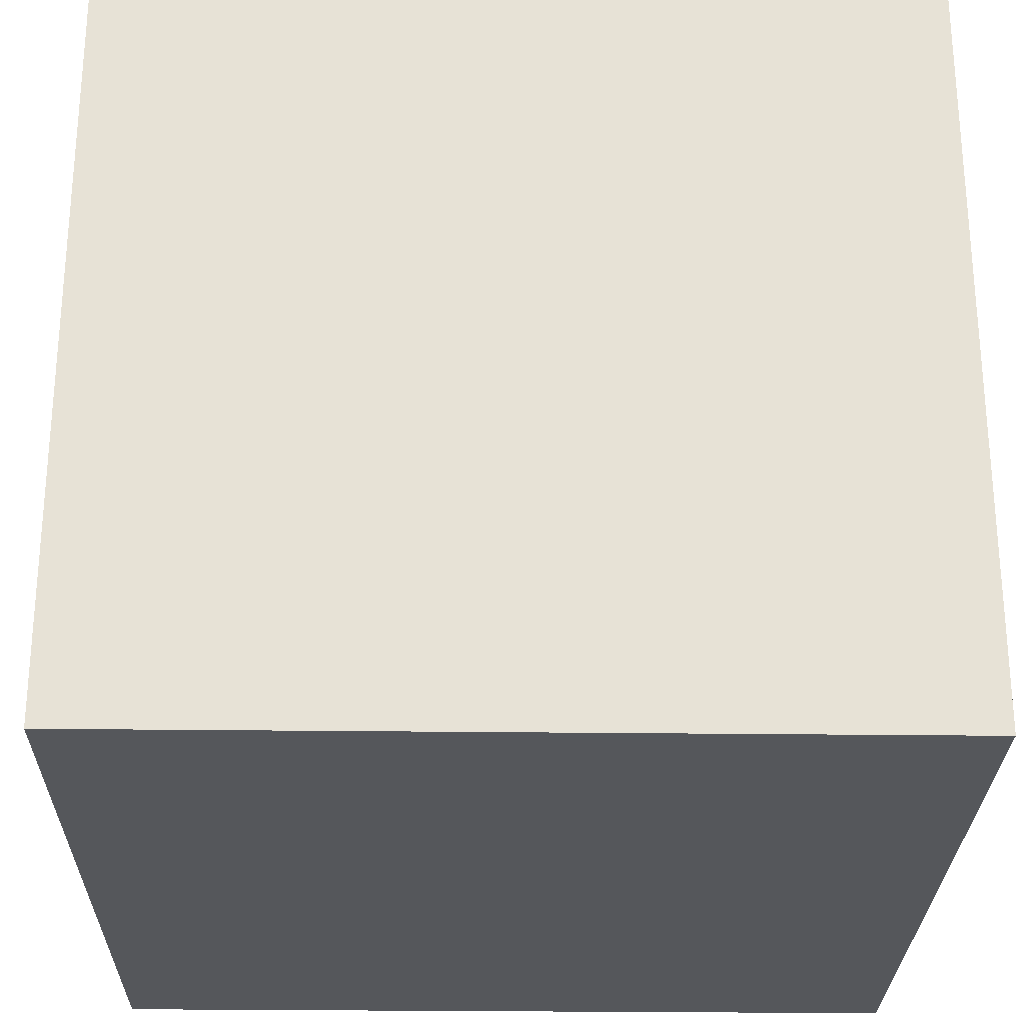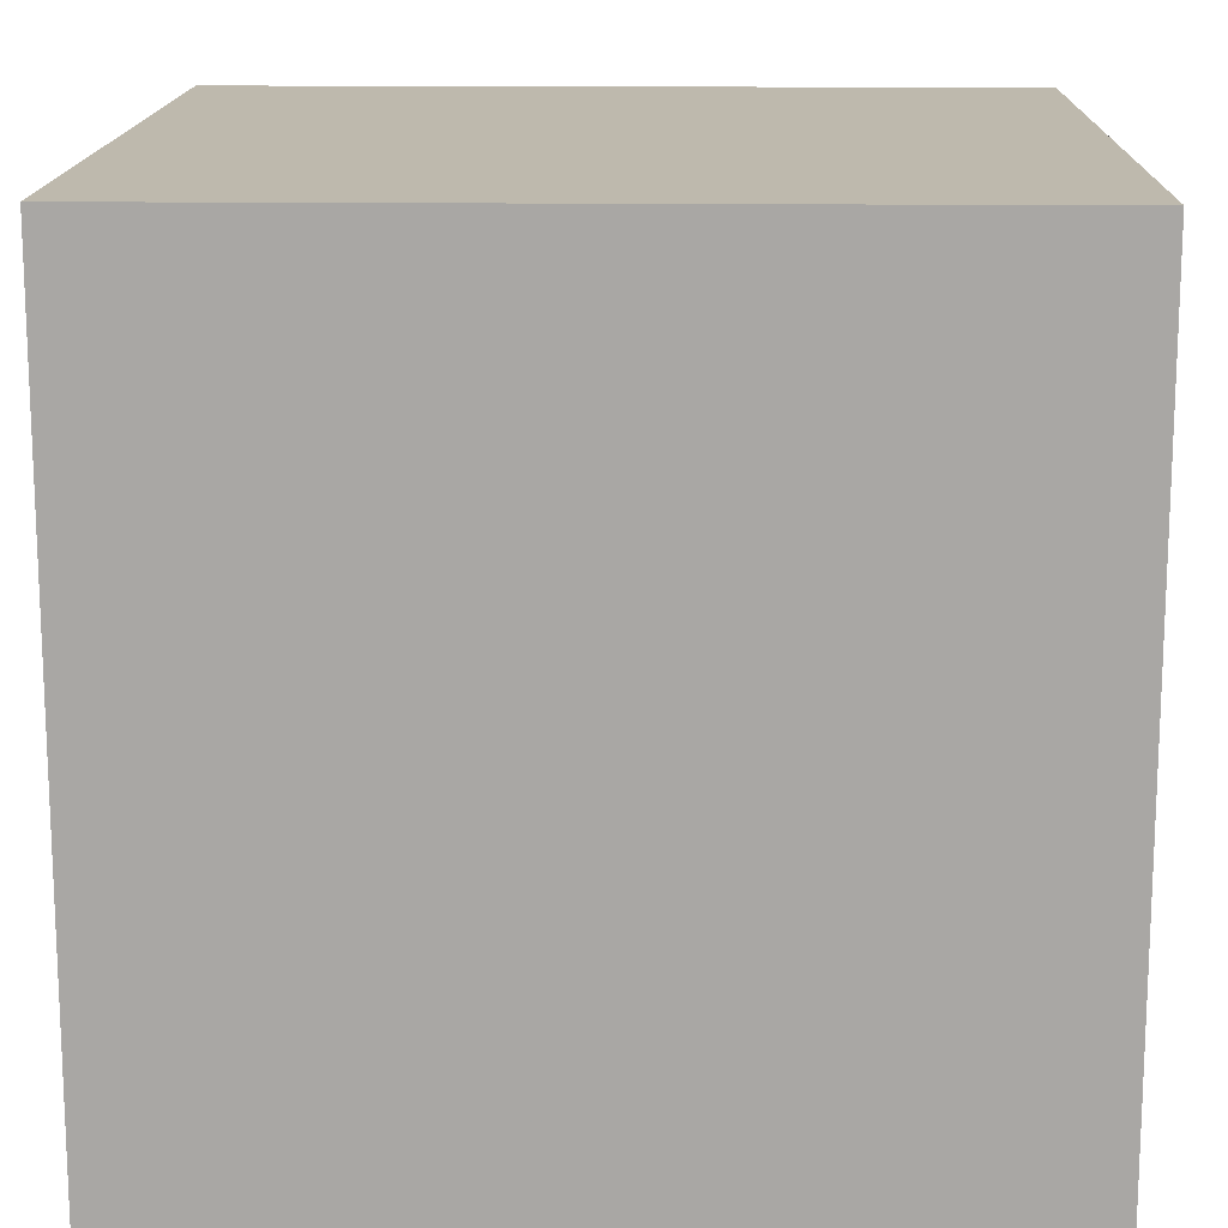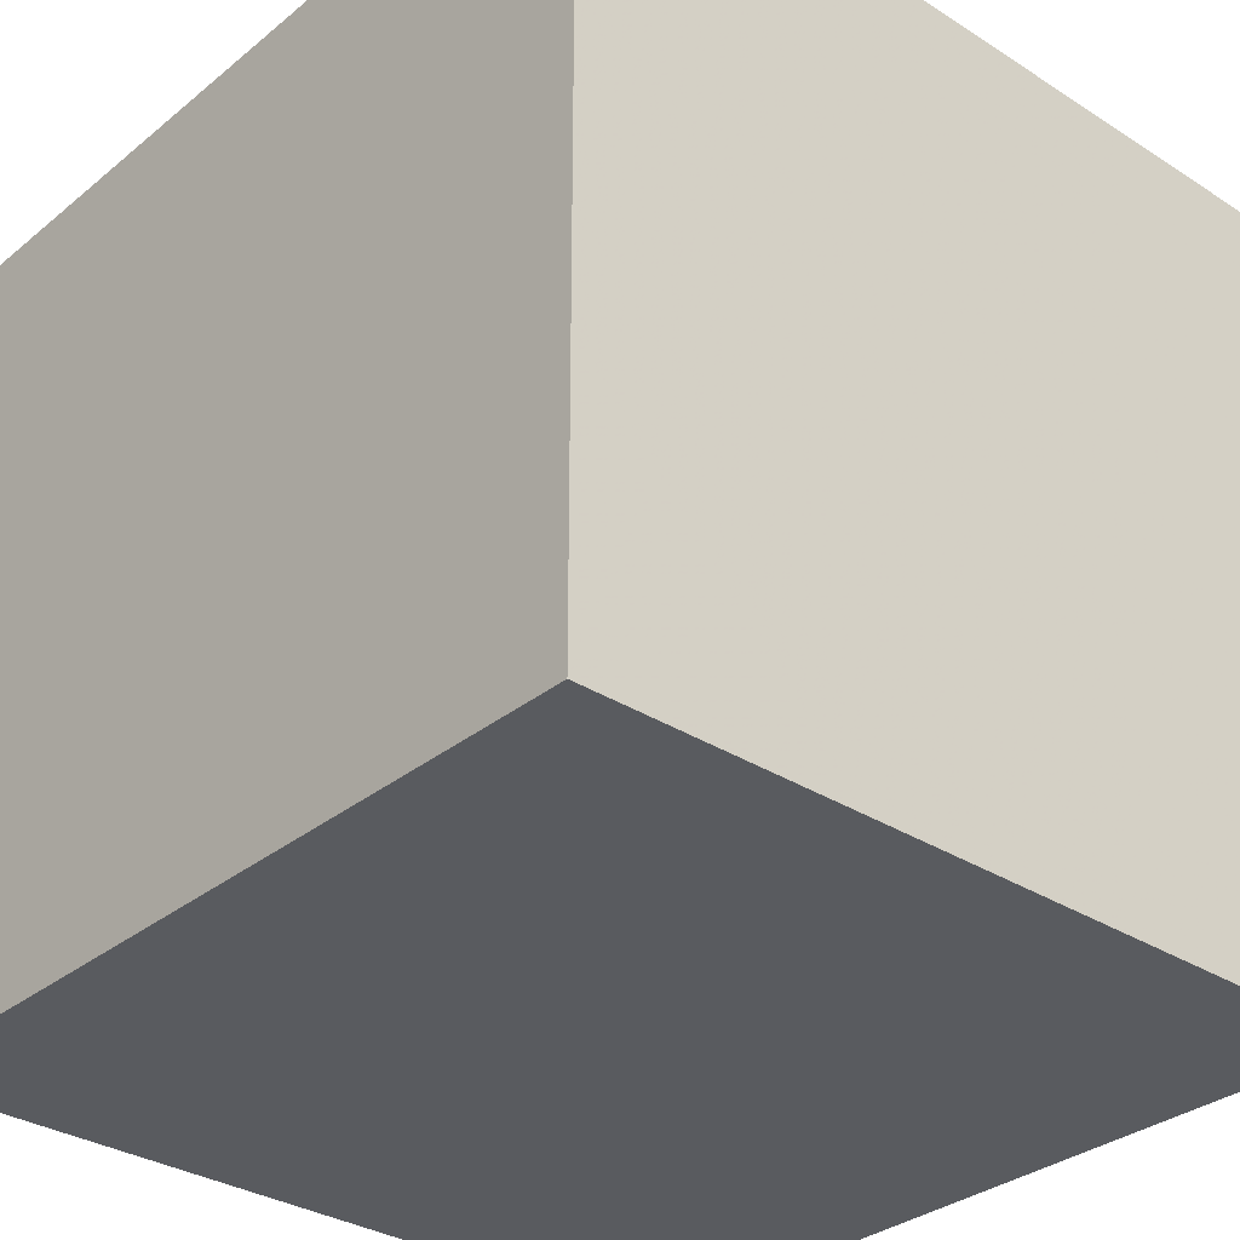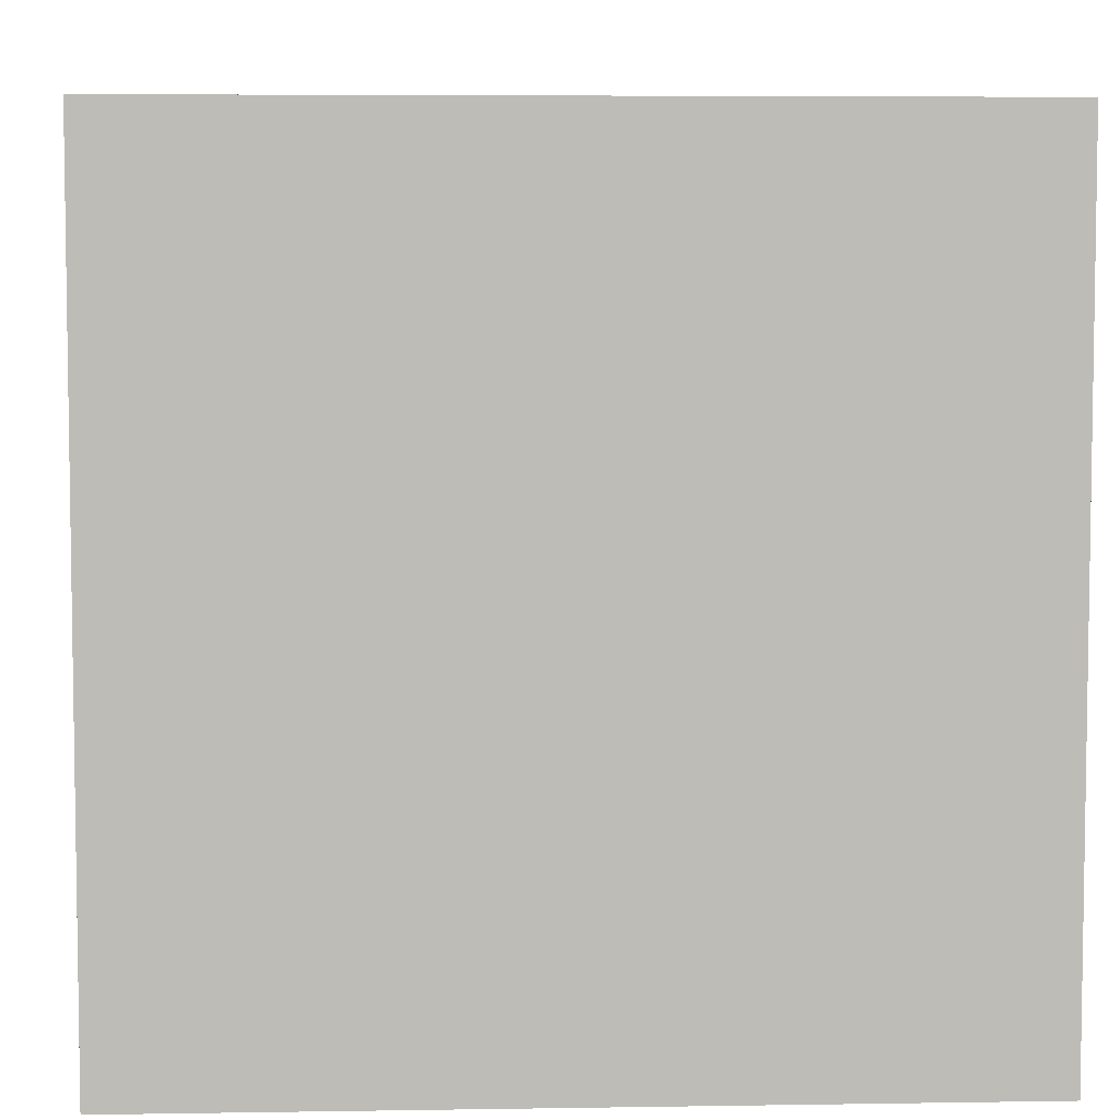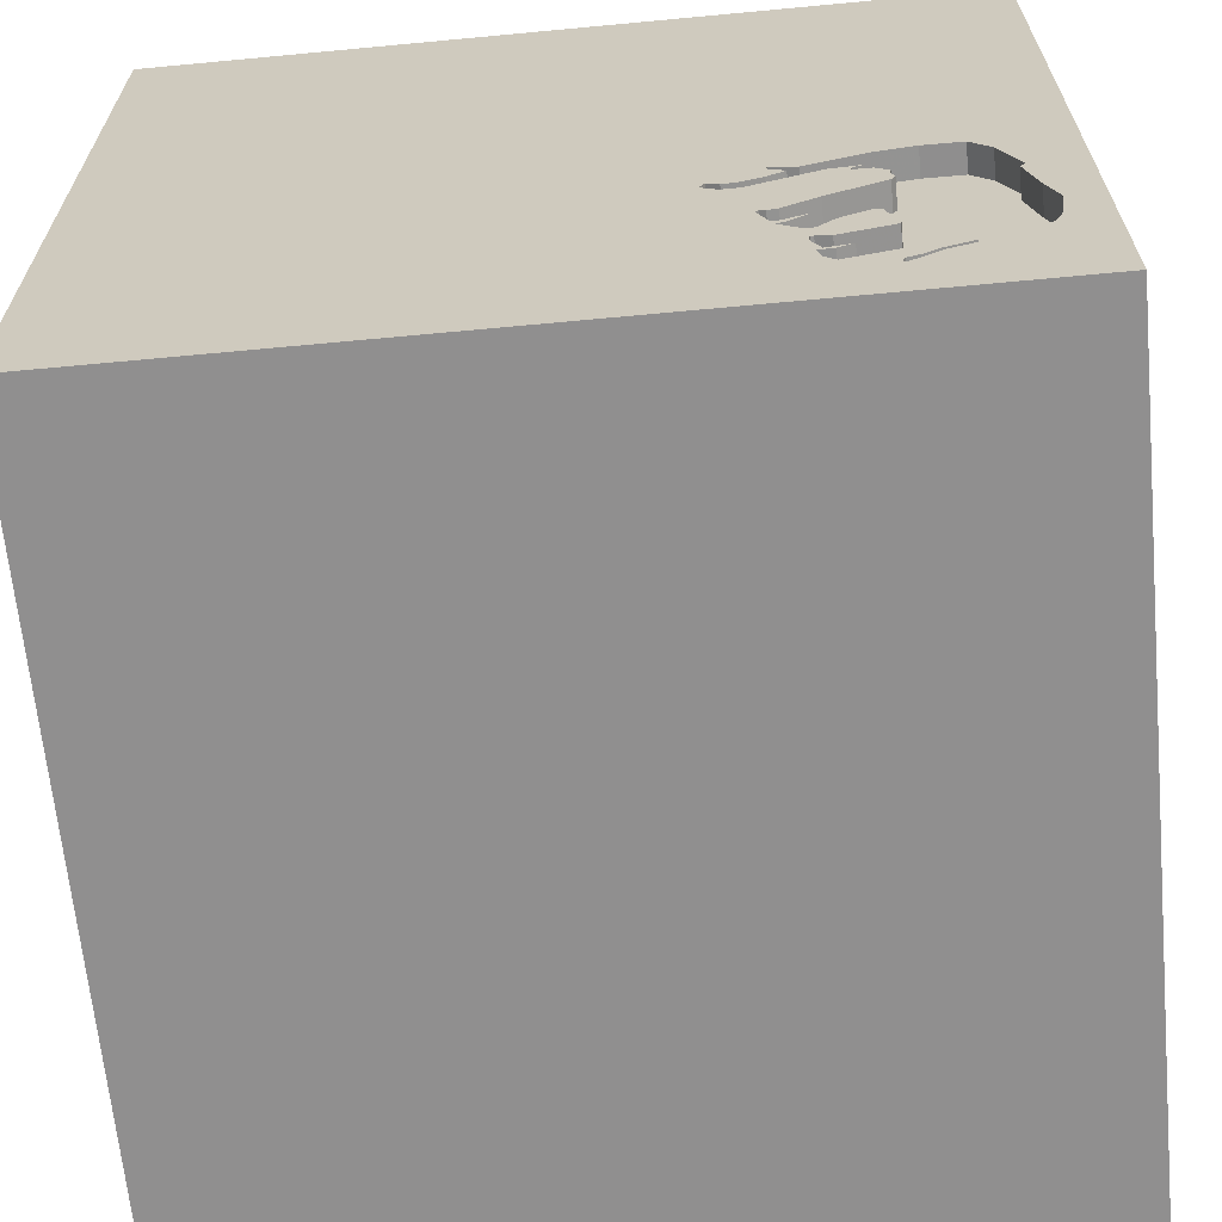
<metadata>
{"format":"obj","ext":"obj","renderer":"f3d","projection":"perspective","resolution":1024,"background":"white","views":[{"elev":-26.7,"azim":88.9,"up":"+Z"},{"elev":15.1,"azim":-88.6,"up":"+Z"},{"elev":-32.3,"azim":48.3,"up":"+Y"},{"elev":5.7,"azim":177.2,"up":"+Y"},{"elev":-65.4,"azim":-174.6,"up":"+Z"}]}
</metadata>
<code>
o elephant_18
v -0.5749 1.5 -0.8152
v -0.41 1.5 -0.4191
v -0.41 1.4 -0.4191
v -0.9136 1.5 -1.236
v -0.9136 1.4 -1.236
v -0.4152 1.5 -0.4751
v -0.6865 1.5 -1.106
v -0.6865 1.4 -1.106
v -0.927 1.5 -0.9375
v -1.294 1.5 -0.5273
v -1.294 1.4 -0.5273
v -0.5897 1.5 -0.8515
v -0.5897 1.4 -0.8515
v -0.8893 1.5 -0.7998
v -0.8893 1.4 -0.7998
v -0.5924 0.4818 -1.5
v -0.9635 -0.5208 1.5
v -0.8333 -1.5 -0.6771
v -1.094 -1.5 -0.02604
v -0.6771 -1.5 1.25
v -1.042 -1.5 0.8594
v -0.8931 1.5 -0.2645
v -0.9376 1.5 -0.456
v -0.9342 1.5 -0.482
v -1.5 1.5 1.5
v -0.9163 1.5 -1.268
v -0.9462 1.5 -0.5159
v -0.931 1.5 -1.153
v -0.8931 1.5 -0.416
v -1.336 1.5 -0.7075
v -0.8696 1.5 -0.3798
v -0.8696 1.4 -0.3798
v -0.4314 1.5 -0.4306
v -1.365 1.5 -0.9217
v -0.8312 1.5 -0.3937
v -0.8312 1.4 -0.3937
v -1.027 1.5 -1.193
v -1.289 1.5 -1.084
v -0.931 1.4 -1.153
v 0.3255 -0.8008 1.5
v 0.3776 0.7031 1.5
v 0.4167 -0.1562 1.5
v 0.2083 1.25 1.5
v 0.5648 -0.7633 -1.5
v 0.2083 -1.5 -0.8333
v 0.5208 -1.5 0.4687
v -0.01302 -1.5 1.276
v 0.1562 -1.5 0.625
v 0.1302 -1.5 -1.5
v 0.2083 -1.5 -1.25
v 0.2214 -1.5 -0.4167
v 0.1302 -1.5 1.5
v -0.2083 1.5 -0.7161
v 0.7231 1.5 0.3451
v 0.1562 1.5 -1.5
v 0.1042 1.5 1.5
v 0.2083 -1.25 1.5
v -0.5719 1.5 -0.7213
v -0.7401 1.5 -1.104
v -0.7401 1.4 -1.104
v -0.4528 1.5 -0.4422
v -0.4528 1.4 -0.4422
v -0.6723 1.5 -1.015
v -0.6723 1.4 -1.015
v -0.7295 1.5 -0.6412
v -0.7295 1.4 -0.6412
v -0.2344 0.2474 1.5
v -0.2474 -0.4167 1.5
v 0 -1.5 0.1562
v -0.1042 0.7552 1.5
v -0.5953 1.5 -0.8263
v -0.6772 1.5 -0.9884
v -0.7644 1.5 -0.3115
v -0.4343 1.5 -0.4832
v -0.6082 1.5 -0.7153
v -0.6893 1.5 -0.9835
v -0.9665 1.5 -1.214
v -0.9665 1.4 -1.214
v -1.149 1.5 -1.148
v 0.717 0.7487 -1.5
v 1.25 0.2083 1.5
v 1.25 -0.6641 1.5
v 1.25 -1.5 0.1562
v 1.042 -1.5 -0.5469
v 1.198 -1.5 0.625
v 1.5 -1.5 -1.5
v 1.5 1.5 1.5
v 1.042 1.5 -0.7812
v 1.5 -1.5 1.5
v -0.5917 1.4 -0.3204
v -0.5119 1.5 -0.4921
v -1.024 1.5 -1.155
v -1.024 1.4 -1.155
v -0.7005 1.5 -1.162
v -0.3929 1.5 -0.4507
v -0.3929 1.4 -0.4507
v -0.9257 1.5 -0.9453
v -0.9257 1.4 -0.9453
v -0.6929 1.5 -0.7847
v -0.8259 1.5 -0.4152
v -0.8259 1.4 -0.4152
v -0.5119 1.4 -0.4921
v -1.115 1.5 -1.141
v -0.5805 1.5 -0.4095
v -0.5805 1.4 -0.4095
v -1.289 1.4 -1.084
v -1.016 1.5 -1.18
v -0.683 1.5 -0.3413
v -1.036 1.5 -0.2396
v -1.036 1.4 -0.2396
v -0.9032 1.5 -1.257
v -0.9376 1.4 -0.456
v -0.5405 1.5 -0.7306
v -0.625 0.3906 1.5
v -0.4948 1.146 1.5
v -0.4948 -1.5 0.599
v -0.4818 -1.5 -0.1823
v -0.7294 1.5 -0.8809
v -0.7292 1.5 -0.9375
v -0.7397 1.5 -0.9947
v -0.5917 1.5 -0.3204
v -0.7493 1.5 -1.086
v -0.7383 1.5 -1.203
v -0.7585 1.5 -0.3881
v -0.638 -0.8496 -1.5
v -1.5 -1.016 -0.1953
v -1.5 -0.5599 1.25
v -1.5 0.1823 -1.094
v -1.5 0.1823 0.4818
v -1.5 0.4167 -0.1562
v -1.5 0.6771 1.224
v -1.5 0.625 -0.625
v -1.5 -0.1302 -1.5
v -1.5 0.1042 1.5
v -1.5 -0.1042 -0.7552
v -1.5 -0.1823 -0
v -1.5 0.02604 1.094
v -1.5 1.25 0.1562
v -1.5 1.302 -0.638
v -1.5 1.042 0.5469
v -1.5 -0.5469 -1.042
v -1.5 -0.5469 0.5208
v -1.5 -0.4687 -0.4167
v -1.5 -1.5 0.1302
v -1.5 -1.5 1.5
v -1.5 1.5 -1.5
v -1.5 0.625 -1.198
v -1.5 1.5 -0.8333
v -1.5 1.5 0.1302
v -1.5 -1.5 -1.5
v -1.5 -1.146 0.2604
v -1.5 -1.12 0.8073
v -1.5 0.8333 -0.1562
v -1.027 1.4 -1.193
v -0.683 1.4 -0.3413
v -0.7058 1.5 -1.093
v -0.7058 1.4 -1.093
v -1.244 1.5 -0.3258
v -0.9318 1.5 -0.5411
v 0.8464 -1.5 -0.05208
v 0.651 -1.5 1.198
v -1.244 1.4 -0.3258
v -0.4535 1.5 -0.4912
v -0.9318 1.4 -0.5411
v -0.9133 1.5 -0.9063
v -0.7585 1.4 -0.3881
v -0.6731 1.5 -0.9179
v -0.6731 1.4 -0.9179
v -0.7016 1.5 -0.9098
v -0.7016 1.4 -0.9098
v -0.7005 1.4 -1.162
v -1.115 1.5 -1.161
v -0.5405 1.4 -0.7306
v -1.314 1.5 -0.5068
v -0.7572 1.5 -0.8519
v -0.7572 1.4 -0.8519
v -0.5089 1.5 -0.437
v -0.5089 1.4 -0.437
v 1.5 -1.048 0.8594
v 1.5 0.4134 0.7556
v 1.5 0.1302 -1.5
v 1.5 -0.3092 -1.09
v 1.5 0.1302 1.5
v 1.5 1.12 -0.2083
v 1.5 1.5 -1.5
v 1.5 -1.5 0.1042
v 1.5 1.5 -0.1042
v 1.5 -1.133 -0.3906
v -0.6772 1.4 -0.9884
v -0.5749 1.4 -0.8152
v -1.276 0.05208 1.5
v -1.25 -1.5 -0.625
v -1.198 -1.5 0.4167
v -1.12 0.5729 1.5
v -1.23 1.5 0.1042
v -1.36 1.5 -0.9728
v -1.375 1.5 -0.8291
v -0.5719 1.4 -0.7213
v -0.4535 1.4 -0.4912
v -0.8504 1.5 -0.3867
v -0.9462 1.4 -0.5159
v -0.8068 1.5 -0.8264
v -1.336 1.4 -0.7075
v -0.3646 -1.094 1.5
v -0.4167 -1.5 -1.042
v -0.4688 1.5 -1.172
v -0.6465 1.5 -0.3685
v -0.6465 1.4 -0.3685
v -1.203 1.5 -1.128
v -1.203 1.4 -1.128
v -1.314 1.4 -0.5068
v -0.8563 1.5 -0.8009
v -0.8563 1.4 -0.8009
v 0.8333 0.4687 1.5
v 0.8333 -0.1562 1.5
v -0.5519 1.5 -0.7154
v -0.5519 1.4 -0.7154
v -0.7397 1.4 -0.9947
v -0.7383 1.4 -1.203
v -0.6172 1.5 -0.3505
v -1.115 1.4 -1.141
v -0.5878 1.5 -0.3325
v -0.5878 1.4 -0.3325
v -0.7145 1.5 -0.9891
v -0.6929 1.4 -0.7847
v -0.7948 1.5 -1.078
v -0.7948 1.4 -1.078
v -0.8307 1.5 -0.5912
v -1.173 1.5 -0.2436
v -0.9283 1.5 -0.9301
v -0.9283 1.4 -0.9301
v -0.9032 1.4 -1.257
v -0.4152 1.4 -0.4751
v -0.6572 1.5 -0.8116
v -0.5953 1.4 -0.8263
v -1.173 1.4 -0.2436
v -0.6082 1.4 -0.7153
v -0.9163 1.4 -1.268
v -0.6179 1.5 -0.84
v -0.6214 1.5 -0.8385
v -0.6214 1.4 -0.8385
v -0.9133 1.4 -0.9063
v -1.334 1.5 -1.034
v -1.334 1.4 -1.034
v -0.8728 1.5 -0.8004
v -1.375 1.4 -0.8291
v -0.8931 1.4 -0.416
v -0.6893 1.4 -0.9835
v -1.016 1.4 -1.18
v -0.9342 1.4 -0.482
v -0.8931 1.4 -0.2645
v -1.36 1.4 -0.9728
f 21 20 145
f 134 127 145
f 127 152 145
f 152 144 145
f 144 21 145
f 144 193 21
f 52 204 145
f 152 151 144
f 20 52 145
f 145 191 134
f 20 47 52
f 17 191 145
f 134 137 127
f 52 57 204
f 144 19 193
f 21 116 20
f 20 116 47
f 204 17 145
f 127 142 152
f 152 142 151
f 151 126 144
f 193 116 21
f 134 131 137
f 204 68 17
f 137 142 127
f 142 126 151
f 126 150 144
f 144 192 19
f 68 191 17
f 137 129 142
f 150 192 144
f 19 116 193
f 57 40 204
f 68 114 191
f 191 194 134
f 25 131 134
f 19 117 116
f 116 48 47
f 47 161 52
f 89 57 52
f 40 68 204
f 194 25 134
f 142 136 126
f 161 89 52
f 129 136 142
f 114 194 191
f 117 69 116
f 69 48 116
f 68 67 114
f 131 129 137
f 136 143 126
f 192 18 19
f 89 40 57
f 18 117 19
f 48 161 47
f 143 150 126
f 48 46 161
f 143 141 150
f 40 42 68
f 25 140 131
f 140 129 131
f 69 46 48
f 42 67 68
f 129 130 136
f 150 18 192
f 46 89 161
f 89 82 40
f 114 115 194
f 18 205 117
f 117 51 69
f 46 85 89
f 115 25 194
f 136 135 143
f 143 135 141
f 40 215 42
f 67 70 114
f 140 130 129
f 69 160 46
f 82 215 40
f 70 115 114
f 140 153 130
f 150 205 18
f 205 51 117
f 160 85 46
f 42 41 67
f 130 135 136
f 205 45 51
f 41 70 67
f 130 132 135
f 51 160 69
f 138 153 140
f 160 83 85
f 215 41 42
f 25 149 140
f 135 128 141
f 141 133 150
f 82 81 215
f 215 214 41
f 70 43 115
f 115 56 25
f 54 195 25
f 195 149 25
f 149 138 140
f 153 132 130
f 132 128 135
f 125 150 133
f 205 50 45
f 85 186 89
f 41 43 70
f 83 186 85
f 179 89 186
f 180 89 179
f 89 183 82
f 128 133 141
f 150 49 205
f 180 183 89
f 183 81 82
f 81 214 215
f 43 56 115
f 121 195 54
f 138 139 153
f 132 147 128
f 16 125 133
f 125 49 150
f 49 50 205
f 45 84 51
f 84 160 51
f 54 25 56
f 139 132 153
f 160 84 83
f 188 179 186
f 188 180 179
f 16 44 125
f 214 87 41
f 121 22 195
f 22 109 195
f 149 139 138
f 45 86 84
f 87 43 41
f 229 158 195
f 195 109 229
f 132 146 147
f 50 86 45
f 84 186 83
f 81 87 214
f 54 2 121
f 2 177 121
f 22 121 73
f 139 146 132
f 147 133 128
f 80 44 16
f 44 49 125
f 182 180 188
f 108 73 121
f 207 220 222
f 222 121 177
f 104 207 222
f 177 104 222
f 174 149 195
f 149 148 139
f 147 146 133
f 54 53 2
f 163 74 6
f 95 2 53
f 53 91 163
f 6 95 53
f 53 163 6
f 177 2 33
f 33 61 177
f 174 195 158
f 174 148 149
f 16 133 146
f 183 87 81
f 87 56 43
f 30 148 174
f 49 86 50
f 184 180 182
f 87 54 56
f 88 53 54
f 100 124 91
f 30 174 10
f 84 86 186
f 185 184 182
f 180 87 183
f 53 100 91
f 200 31 124
f 35 200 124
f 100 35 124
f 148 30 197
f 197 34 148
f 44 86 49
f 188 186 86
f 53 113 216
f 75 65 100
f 100 53 216
f 100 216 58
f 58 75 100
f 29 100 27
f 24 23 29
f 29 27 24
f 148 146 139
f 53 206 12
f 239 99 71
f 1 113 53
f 12 239 71
f 12 71 1
f 12 1 53
f 228 159 27
f 228 27 100
f 100 65 228
f 196 146 148
f 148 34 196
f 182 188 86
f 119 118 169
f 167 12 206
f 119 169 167
f 206 119 167
f 239 240 234
f 239 234 99
f 209 79 146
f 146 196 243
f 146 243 38
f 146 38 209
f 72 119 206
f 118 119 212
f 202 175 118
f 212 202 118
f 63 72 206
f 59 122 156
f 7 59 156
f 156 63 206
f 206 94 7
f 206 7 156
f 224 120 119
f 119 72 76
f 76 224 119
f 212 119 9
f 9 230 165
f 165 14 245
f 212 9 165
f 165 245 212
f 79 26 146
f 55 53 88
f 55 206 53
f 59 226 122
f 97 9 119
f 119 120 97
f 26 79 172
f 172 37 26
f 55 80 16
f 187 180 184
f 187 88 54
f 185 55 88
f 55 146 206
f 94 206 123
f 123 26 111
f 111 4 28
f 123 111 28
f 55 16 146
f 185 80 55
f 181 44 80
f 185 187 184
f 187 87 180
f 187 54 87
f 185 88 187
f 146 123 206
f 146 26 123
f 107 103 92
f 92 28 4
f 4 77 107
f 92 4 107
f 185 181 80
f 181 86 44
f 181 182 86
f 185 182 181
f 32 247 251
f 32 36 247
f 32 251 166
f 251 247 110
f 200 35 36
f 36 32 200
f 101 247 36
f 124 31 32
f 32 166 124
f 166 251 155
f 251 110 22
f 112 110 247
f 31 200 32
f 247 101 29
f 35 100 101
f 101 36 35
f 208 166 155
f 155 251 73
f 108 155 73
f 109 22 110
f 22 73 251
f 110 112 162
f 112 247 29
f 29 23 112
f 100 29 101
f 166 102 91
f 91 124 166
f 105 166 208
f 155 90 208
f 110 236 109
f 162 236 110
f 201 162 112
f 23 24 112
f 102 166 105
f 105 208 104
f 108 121 90
f 90 155 108
f 90 223 208
f 229 109 236
f 236 162 158
f 158 229 236
f 201 11 162
f 201 112 250
f 250 112 24
f 163 91 102
f 102 199 163
f 178 102 105
f 207 104 208
f 121 222 90
f 223 90 222
f 220 207 208
f 208 223 220
f 164 11 201
f 211 162 11
f 201 250 24
f 24 27 201
f 102 62 199
f 102 178 62
f 178 105 104
f 104 177 178
f 222 220 223
f 162 211 174
f 174 158 162
f 164 203 11
f 164 201 27
f 27 159 164
f 10 174 211
f 211 11 10
f 74 163 199
f 199 233 74
f 62 233 199
f 177 61 62
f 62 178 177
f 164 15 203
f 11 203 30
f 30 10 11
f 159 228 164
f 6 74 233
f 62 3 233
f 61 33 62
f 15 164 213
f 231 203 15
f 228 65 66
f 66 164 228
f 233 96 6
f 3 62 33
f 33 2 3
f 96 233 3
f 245 14 15
f 15 213 245
f 66 213 164
f 231 246 203
f 15 242 231
f 203 246 197
f 30 203 197
f 95 6 96
f 2 95 96
f 96 3 2
f 212 245 213
f 14 165 15
f 225 213 66
f 231 252 246
f 242 15 165
f 165 230 231
f 231 242 165
f 65 75 237
f 237 66 65
f 202 212 213
f 213 176 202
f 176 213 225
f 225 66 237
f 231 210 252
f 34 197 246
f 246 252 34
f 231 230 9
f 175 202 176
f 225 170 176
f 237 235 225
f 231 221 210
f 210 106 252
f 252 196 34
f 9 97 98
f 98 231 9
f 75 58 198
f 198 237 75
f 118 175 176
f 176 170 118
f 241 170 225
f 190 235 237
f 225 235 99
f 221 231 98
f 221 154 210
f 209 38 106
f 106 210 209
f 244 252 106
f 252 244 196
f 237 198 190
f 170 169 118
f 241 168 170
f 234 240 241
f 241 225 234
f 235 190 71
f 71 99 235
f 99 234 225
f 93 221 98
f 221 249 154
f 210 154 172
f 210 172 79
f 79 209 210
f 38 243 244
f 244 106 38
f 243 196 244
f 97 120 218
f 218 98 97
f 198 173 190
f 58 216 217
f 217 198 58
f 170 168 169
f 241 13 168
f 241 240 239
f 1 71 190
f 221 93 92
f 92 103 221
f 39 93 98
f 249 221 107
f 249 78 154
f 37 172 154
f 218 227 98
f 120 224 218
f 173 198 217
f 190 173 1
f 216 113 217
f 167 169 168
f 239 12 13
f 13 241 239
f 168 13 167
f 103 107 221
f 93 39 92
f 227 39 98
f 107 77 249
f 78 249 77
f 78 238 154
f 154 238 37
f 227 218 157
f 224 76 248
f 248 218 224
f 173 217 113
f 113 1 173
f 12 167 13
f 28 92 39
f 227 219 39
f 77 4 78
f 5 238 78
f 26 37 238
f 122 226 227
f 227 157 122
f 218 64 157
f 64 218 248
f 39 219 28
f 219 227 60
f 5 78 4
f 238 5 232
f 111 26 238
f 238 232 111
f 157 156 122
f 226 59 227
f 63 156 157
f 157 64 63
f 248 189 64
f 189 248 76
f 76 72 189
f 123 28 219
f 60 171 219
f 60 227 59
f 4 111 232
f 232 5 4
f 64 189 63
f 72 63 189
f 219 171 94
f 94 123 219
f 60 8 171
f 59 7 8
f 8 60 59
f 171 8 94
f 7 94 8

</code>
